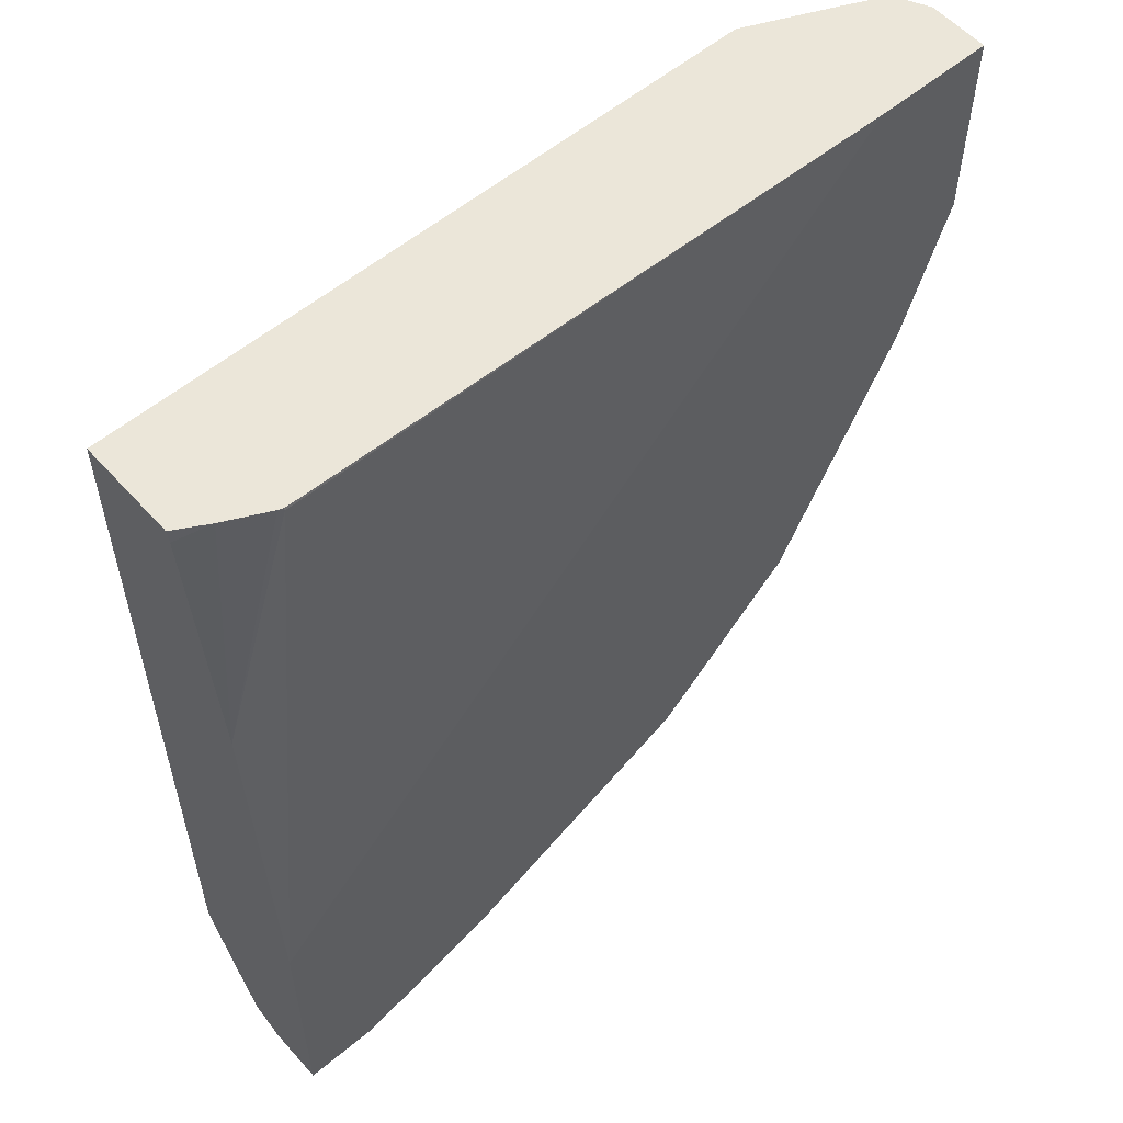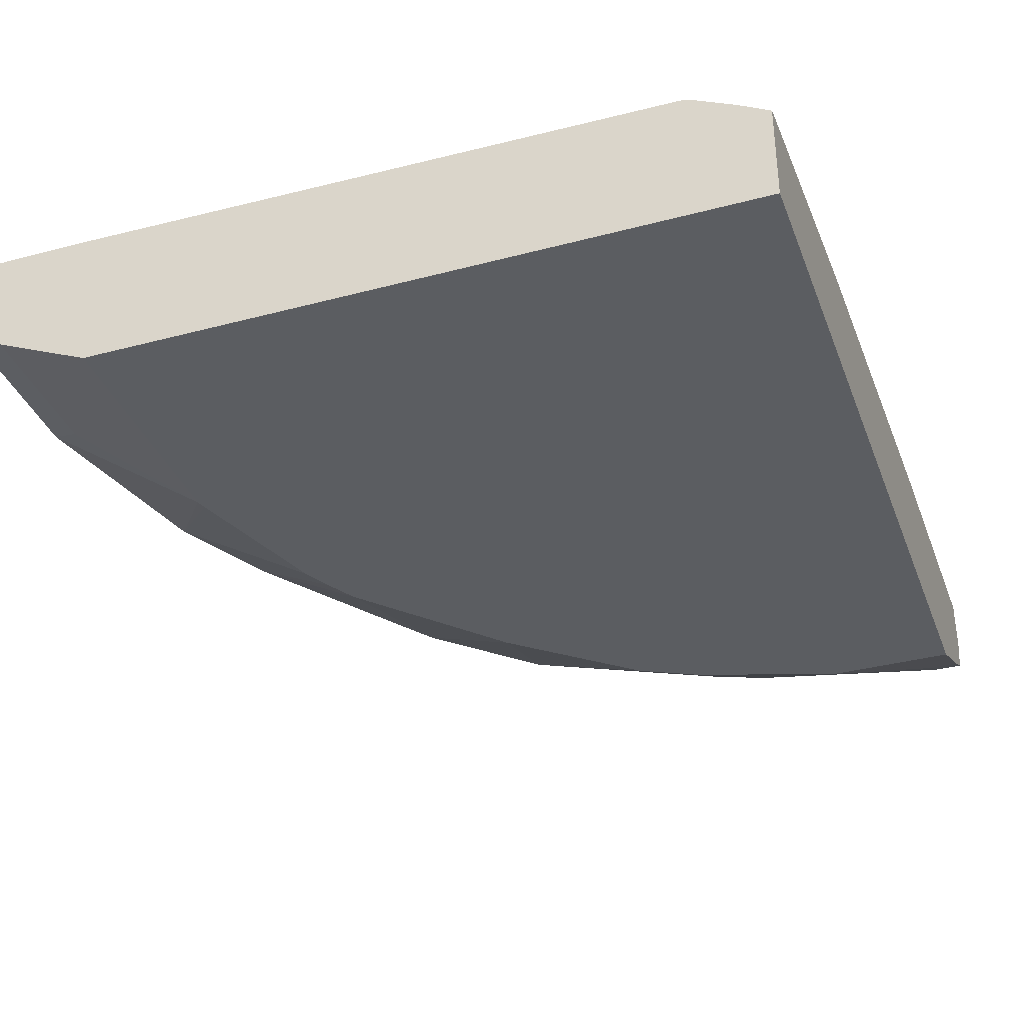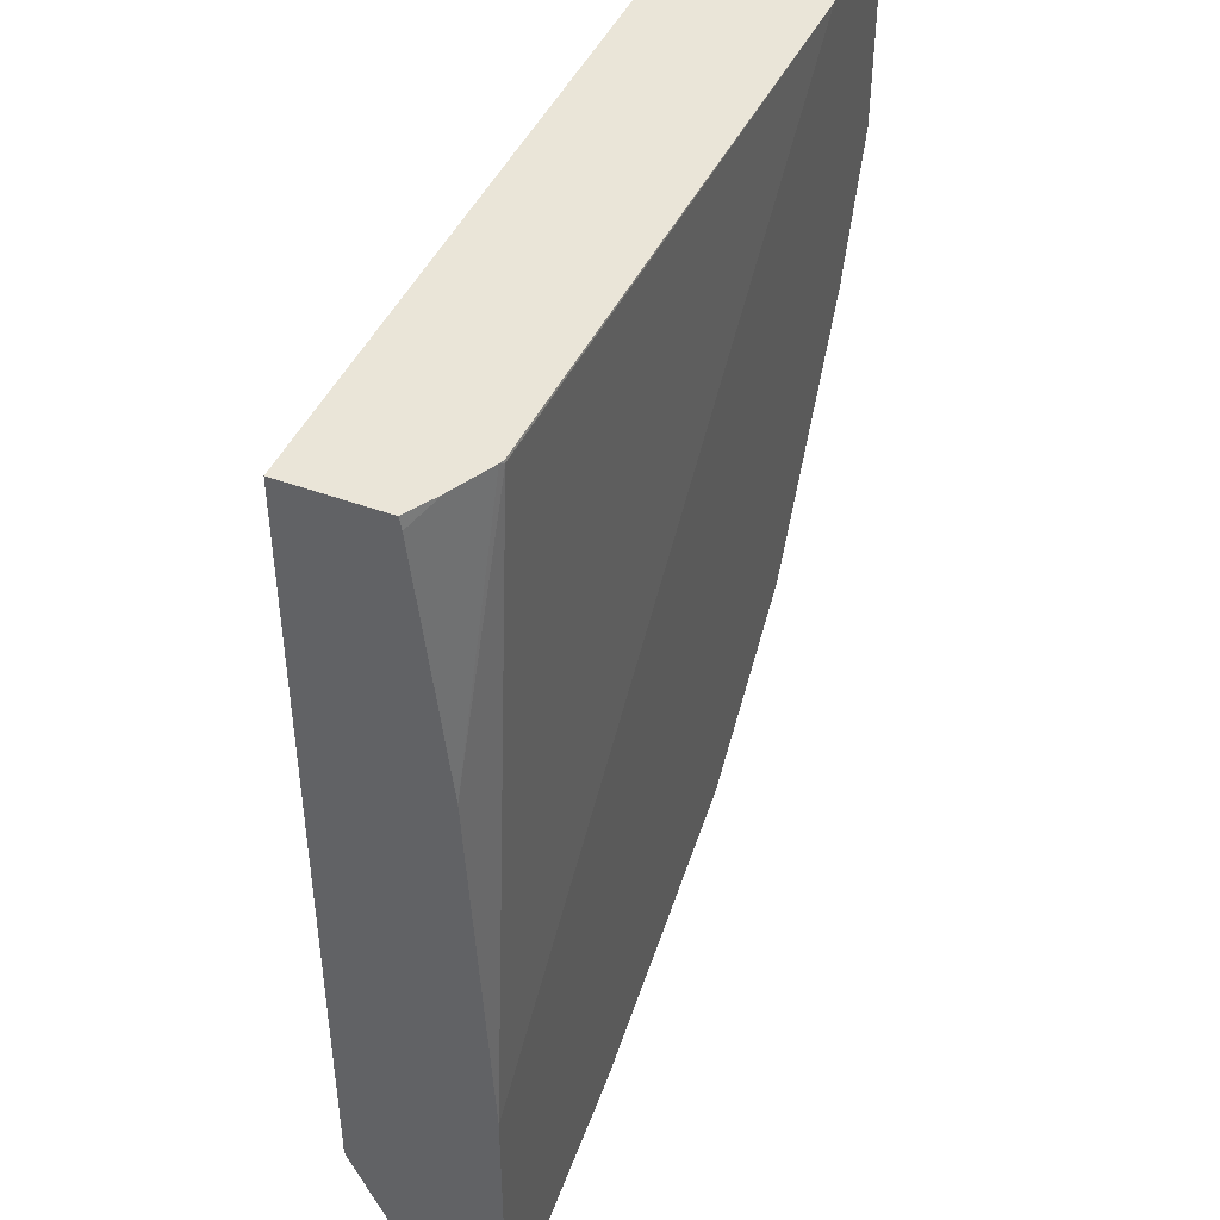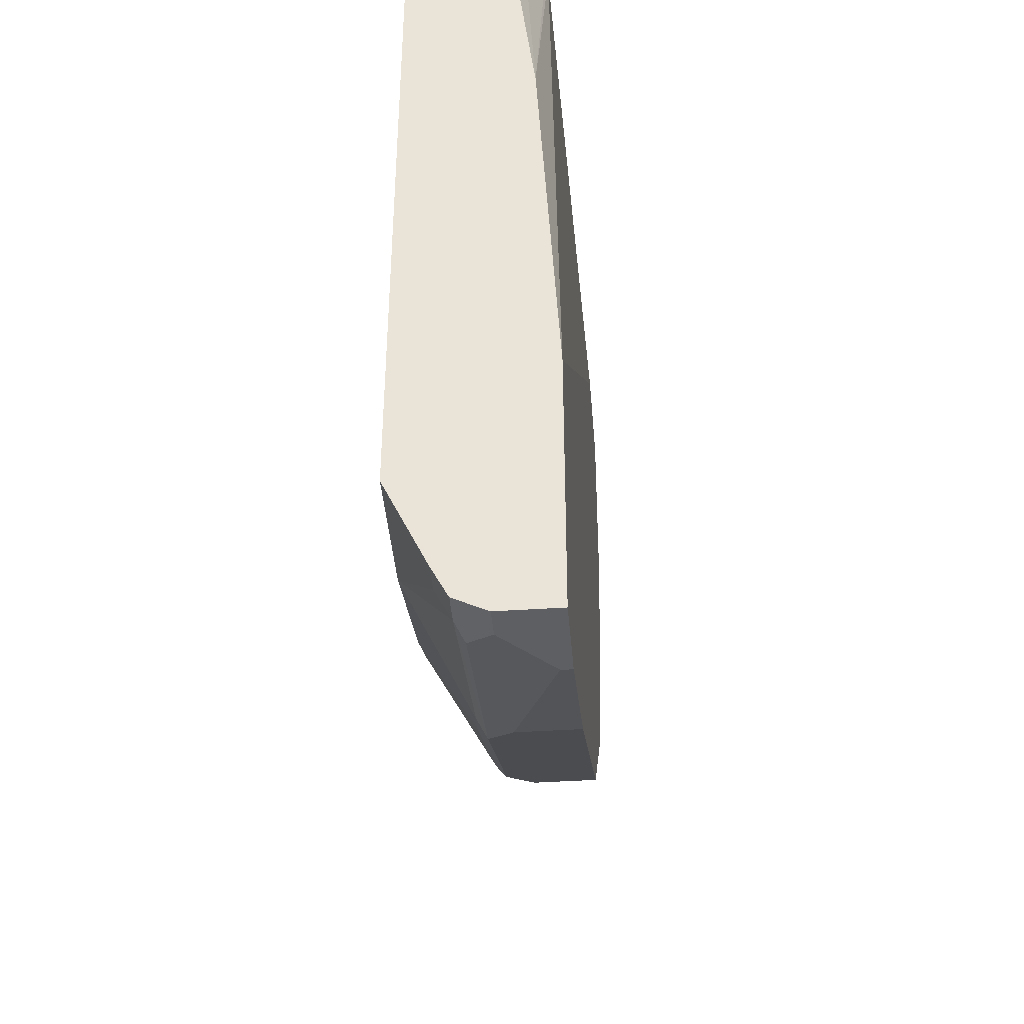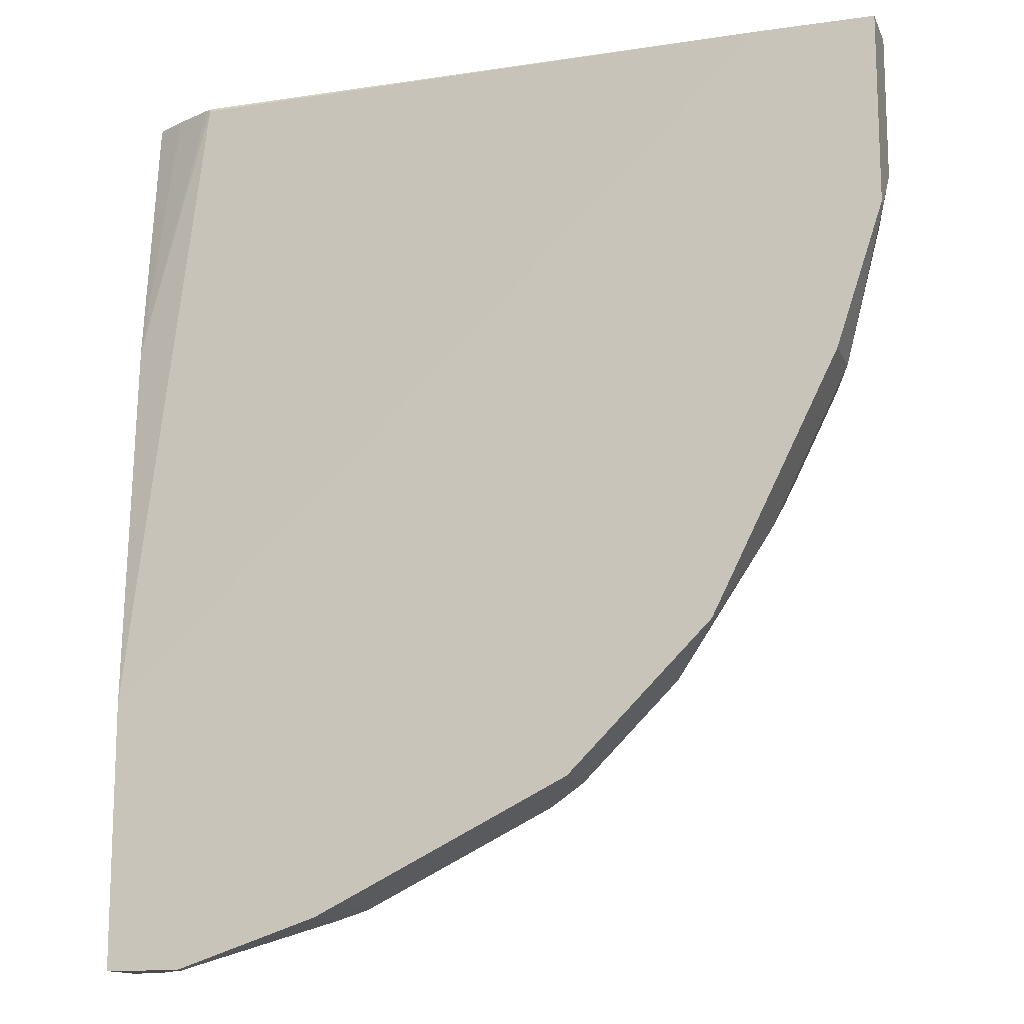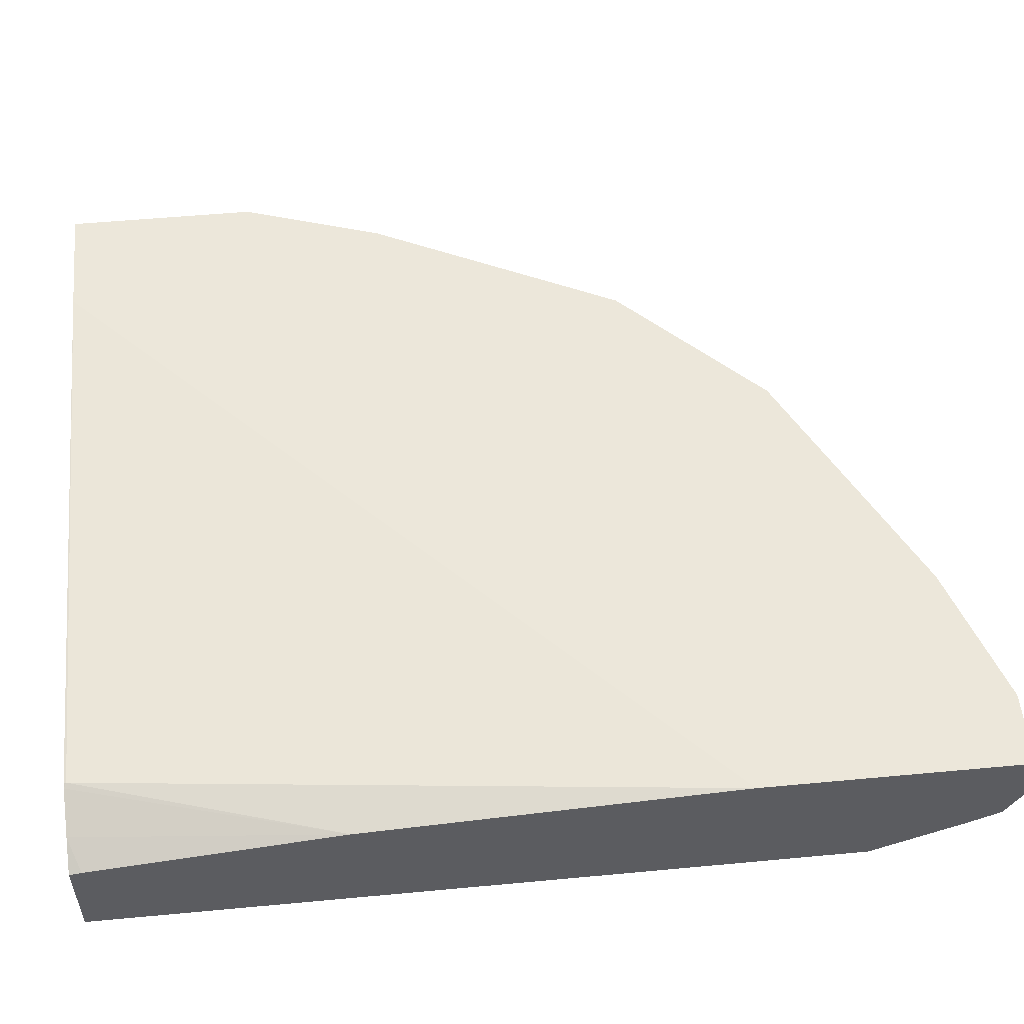
<metadata>
{"format":"obj","ext":"obj","renderer":"f3d","projection":"perspective","resolution":1024,"background":"white","views":[{"elev":56.2,"azim":138.8,"up":"+Z"},{"elev":-35.6,"azim":19.3,"up":"+Y"},{"elev":44.8,"azim":113.3,"up":"+Z"},{"elev":-41.8,"azim":94.6,"up":"+Z"},{"elev":-13.8,"azim":-162.5,"up":"+Z"},{"elev":53.4,"azim":84.3,"up":"+Y"}]}
</metadata>
<code>
v -0.5715 -0.5398 0.03331
v -0.5609 -0.561 0.03331
v -0.5715 -0.5011 0.03331
v -0.5715 -0.5398 -0.06355
v -0.5398 -0.5715 0.03331
v -0.5609 -0.561 -0.07415
v -0.4935 -0.5011 0.03331
v -0.5715 -0.5011 -0.09529
v -0.5715 -0.508 -0.09529
v -0.5636 -0.5398 -0.09925
v -0.4782 -0.5995 0.03331
v -0.5398 -0.5715 -0.06355
v -0.4782 -0.5995 -0.1251
v -0.5292 -0.561 -0.2011
v -0.09529 -0.5084 0.03331
v -0.09529 -0.508 0.03171
v -0.04482 -0.5011 -0.3949
v -0.5398 -0.5011 -0.1905
v -0.5398 -0.5398 -0.1905
v -0.04482 -0.5995 0.03331
v -0.4763 -0.5995 -0.1315
v -0.5239 -0.5557 -0.2144
v -0.4975 -0.561 -0.2646
v -0.4356 -0.5995 -0.2445
v -0.4445 -0.5995 -0.2268
v -0.09215 -0.5096 0.03331
v -0.04482 -0.5143 -0.143
v -0.04482 -0.5011 -0.5715
v -0.508 -0.5011 -0.2541
v -0.508 -0.5398 -0.2541
v -0.04482 -0.5347 0.03331
v -0.04482 -0.5995 -0.4782
v -0.4763 -0.5636 -0.2897
v -0.4246 -0.5995 -0.264
v -0.4868 -0.5398 -0.2964
v -0.4921 -0.5557 -0.2778
v -0.4286 -0.5557 -0.3731
v -0.4339 -0.561 -0.3598
v -0.4127 -0.5636 -0.385
v -0.06508 -0.5231 0.03331
v -0.04482 -0.5333 0.0252
v -0.04482 -0.5398 -0.5715
v -0.09529 -0.5011 -0.5715
v -0.4657 -0.5011 -0.3387
v -0.4657 -0.508 -0.3387
v -0.1271 -0.5995 -0.4782
v -0.04482 -0.5715 -0.5398
v -0.4217 -0.5995 -0.2674
v -0.4551 -0.508 -0.3598
v -0.4234 -0.5398 -0.3916
v -0.3426 -0.5995 -0.357
v -0.3916 -0.5398 -0.4234
v -0.3493 -0.5636 -0.4485
v -0.04482 -0.561 -0.561
v -0.06353 -0.5398 -0.5715
v -0.09529 -0.508 -0.5715
v -0.1905 -0.5011 -0.5398
v -0.4634 -0.5011 -0.3433
v -0.2223 -0.5995 -0.4464
v -0.1905 -0.561 -0.5292
v -0.06353 -0.561 -0.561
v -0.06353 -0.5715 -0.5398
v -0.04482 -0.5653 -0.5522
v -0.4551 -0.5011 -0.3598
v -0.2629 -0.5995 -0.4261
v -0.3916 -0.5011 -0.4234
v -0.3598 -0.5398 -0.4551
v -0.3334 -0.5557 -0.4684
v -0.2858 -0.5636 -0.4803
v -0.2452 -0.5995 -0.435
v -0.07941 -0.5557 -0.5636
v -0.2064 -0.5557 -0.5318
v -0.1905 -0.5398 -0.5398
v -0.2071 -0.5011 -0.5315
v -0.2223 -0.5636 -0.512
v -0.3598 -0.5011 -0.4551
v -0.3175 -0.5011 -0.4763
v -0.2917 -0.5011 -0.4892
v -0.2699 -0.5557 -0.5001
f 37 39 38
f 35 49 50
f 35 50 36
f 36 50 37
f 37 50 39
f 35 45 49
f 39 51 48
f 43 56 73
f 39 52 53
f 39 53 51
f 42 54 61
f 42 61 55
f 43 73 57
f 44 58 45
f 34 39 48
f 39 50 52
f 33 39 34
f 23 37 38
f 32 46 62
f 23 34 24
f 23 30 35
f 23 35 36
f 23 36 37
f 45 58 49
f 23 38 39
f 23 39 33
f 32 62 47
f 26 40 27
f 28 42 55
f 28 55 56
f 28 56 43
f 29 44 45
f 29 45 30
f 30 45 35
f 31 41 40
f 27 40 41
f 46 59 60
f 53 70 65
f 46 61 62
f 60 75 72
f 60 72 61
f 61 72 71
f 61 63 62
f 67 76 68
f 68 76 77
f 68 77 78
f 59 70 75
f 68 78 74
f 68 79 69
f 69 79 72
f 69 72 75
f 69 75 70
f 72 74 73
f 72 79 74
f 23 33 34
f 68 74 79
f 46 60 61
f 59 75 60
f 56 72 73
f 47 62 63
f 49 58 64
f 49 64 66
f 49 66 52
f 49 52 50
f 51 53 65
f 52 66 76
f 57 73 74
f 52 76 67
f 53 67 68
f 53 68 69
f 53 69 70
f 54 63 61
f 55 61 71
f 55 71 72
f 55 72 56
f 52 67 53
f 19 23 22
f 17 47 63
f 18 30 19
f 3 57 74
f 3 74 78
f 3 78 77
f 3 77 76
f 3 76 66
f 3 66 64
f 3 64 58
f 3 58 44
f 3 44 29
f 3 29 18
f 3 18 8
f 4 9 10
f 4 10 6
f 5 12 13
f 5 13 11
f 3 28 43
f 3 17 28
f 3 7 17
f 2 12 5
f 19 30 23
f 1 2 5
f 1 5 11
f 1 11 20
f 1 20 31
f 1 31 40
f 1 40 26
f 6 13 12
f 1 26 15
f 1 7 3
f 1 3 8
f 1 8 9
f 1 9 4
f 1 4 6
f 1 6 2
f 2 6 12
f 1 15 7
f 6 10 14
f 3 43 57
f 7 15 16
f 14 23 24
f 14 24 25
f 14 25 21
f 14 19 22
f 15 26 16
f 16 26 27
f 16 27 17
f 14 22 23
f 17 27 41
f 17 31 20
f 17 20 32
f 17 32 47
f 17 63 54
f 17 54 42
f 6 14 13
f 18 29 30
f 17 41 31
f 13 14 21
f 17 42 28
f 8 18 19
f 11 32 20
f 7 16 17
f 8 19 9
f 9 19 10
f 10 19 14
f 11 21 25
f 11 25 24
f 11 13 21
f 11 34 48
f 11 48 51
f 11 51 65
f 11 65 70
f 11 70 59
f 11 59 46
f 11 46 32
f 11 24 34

</code>
